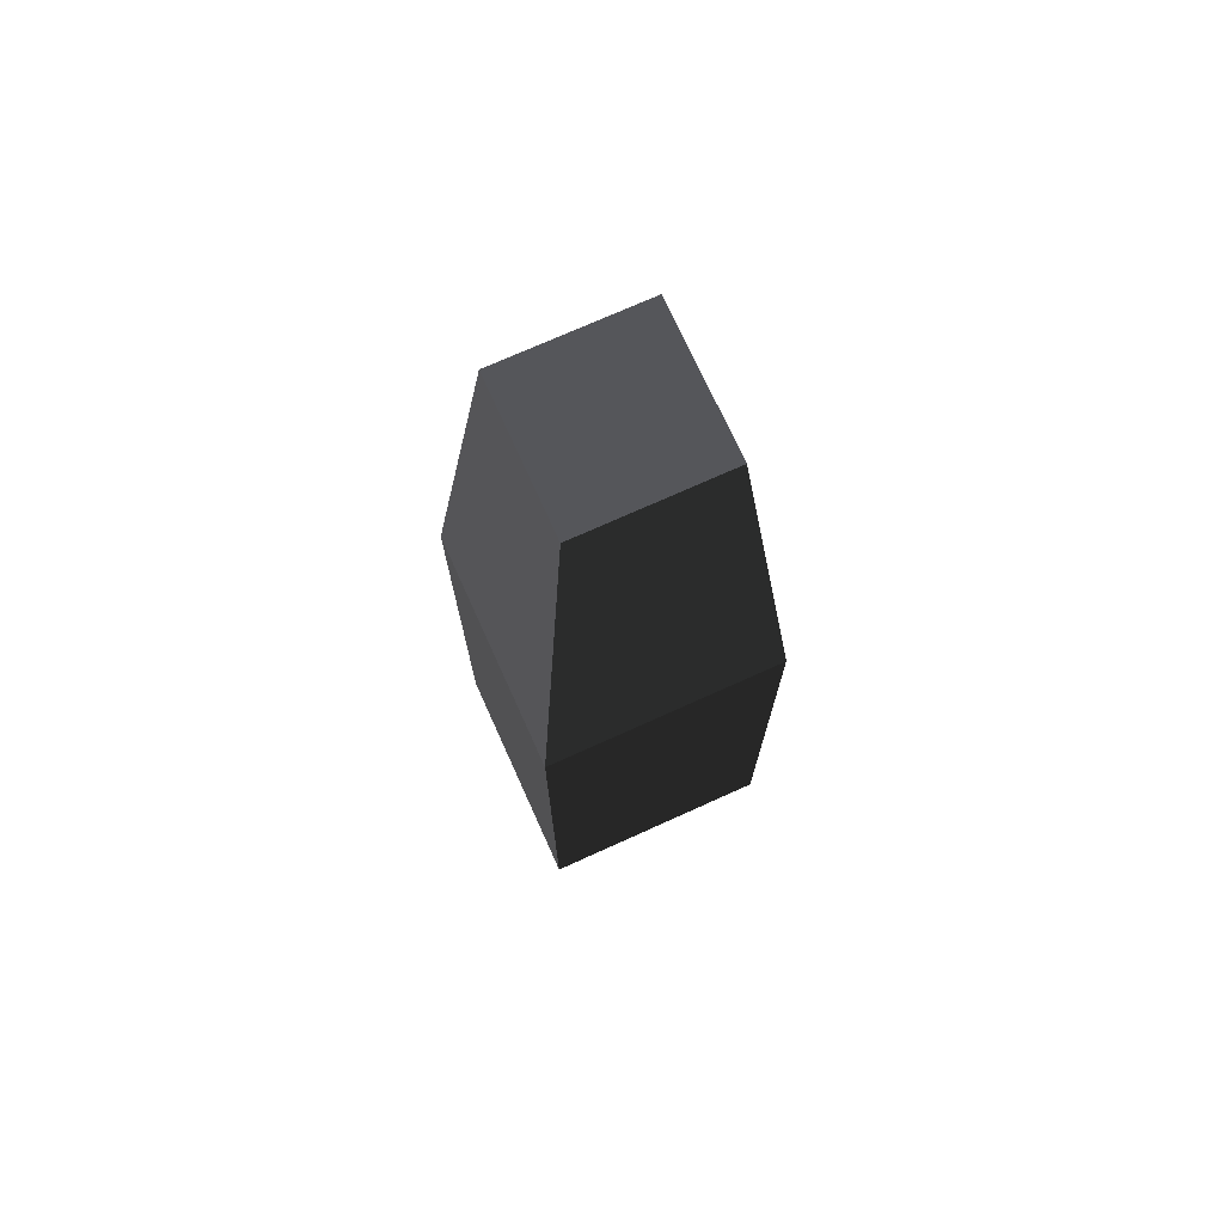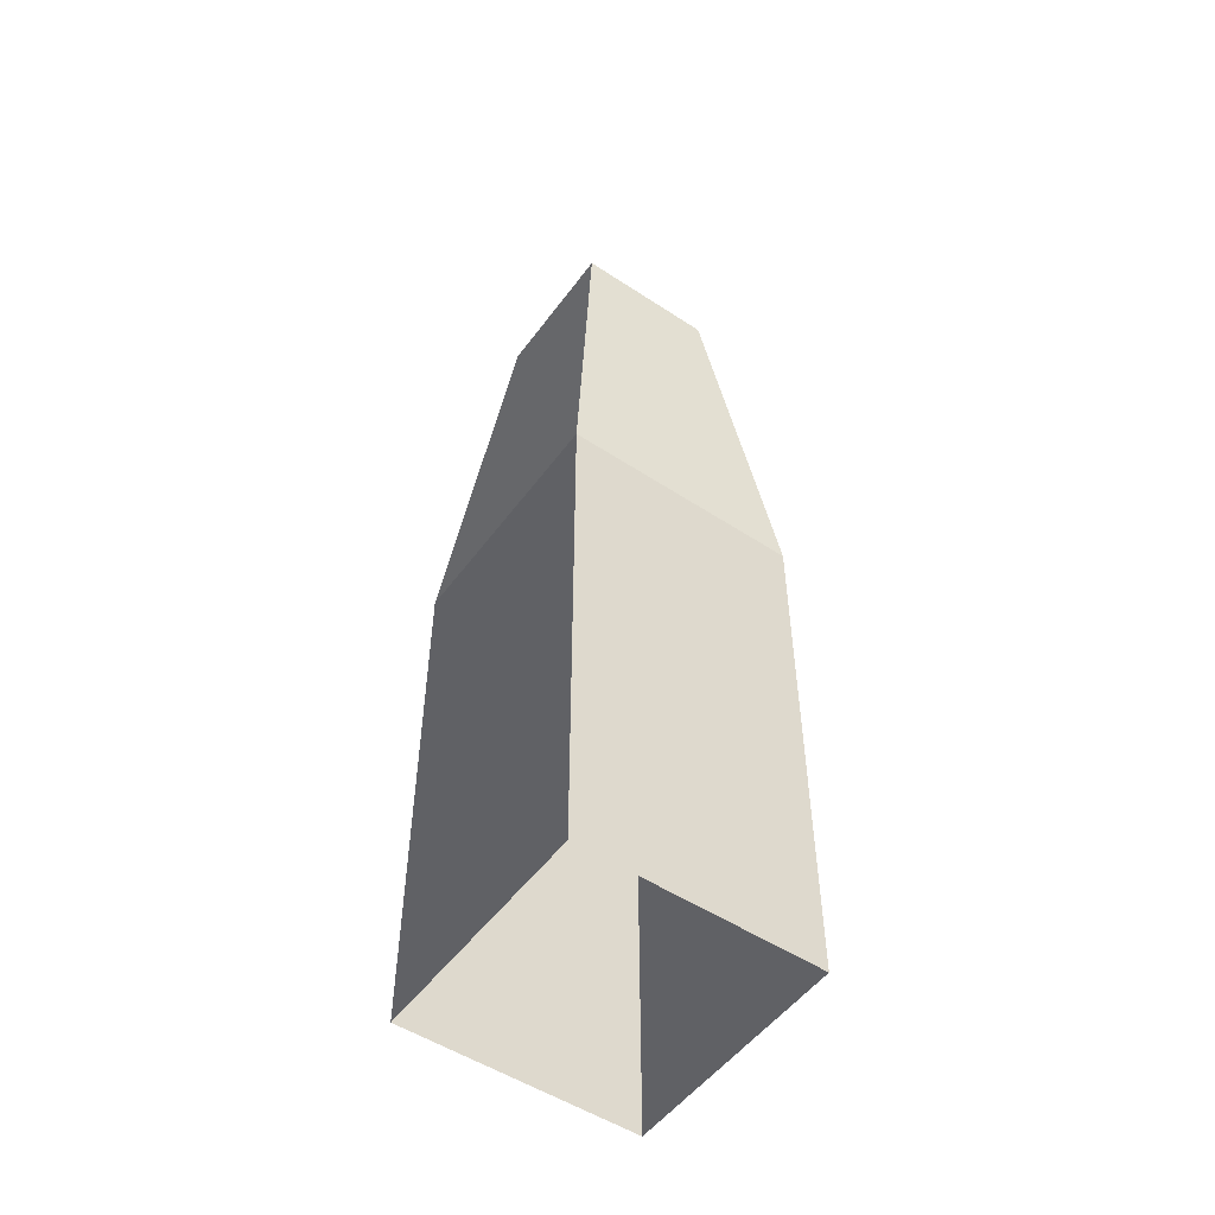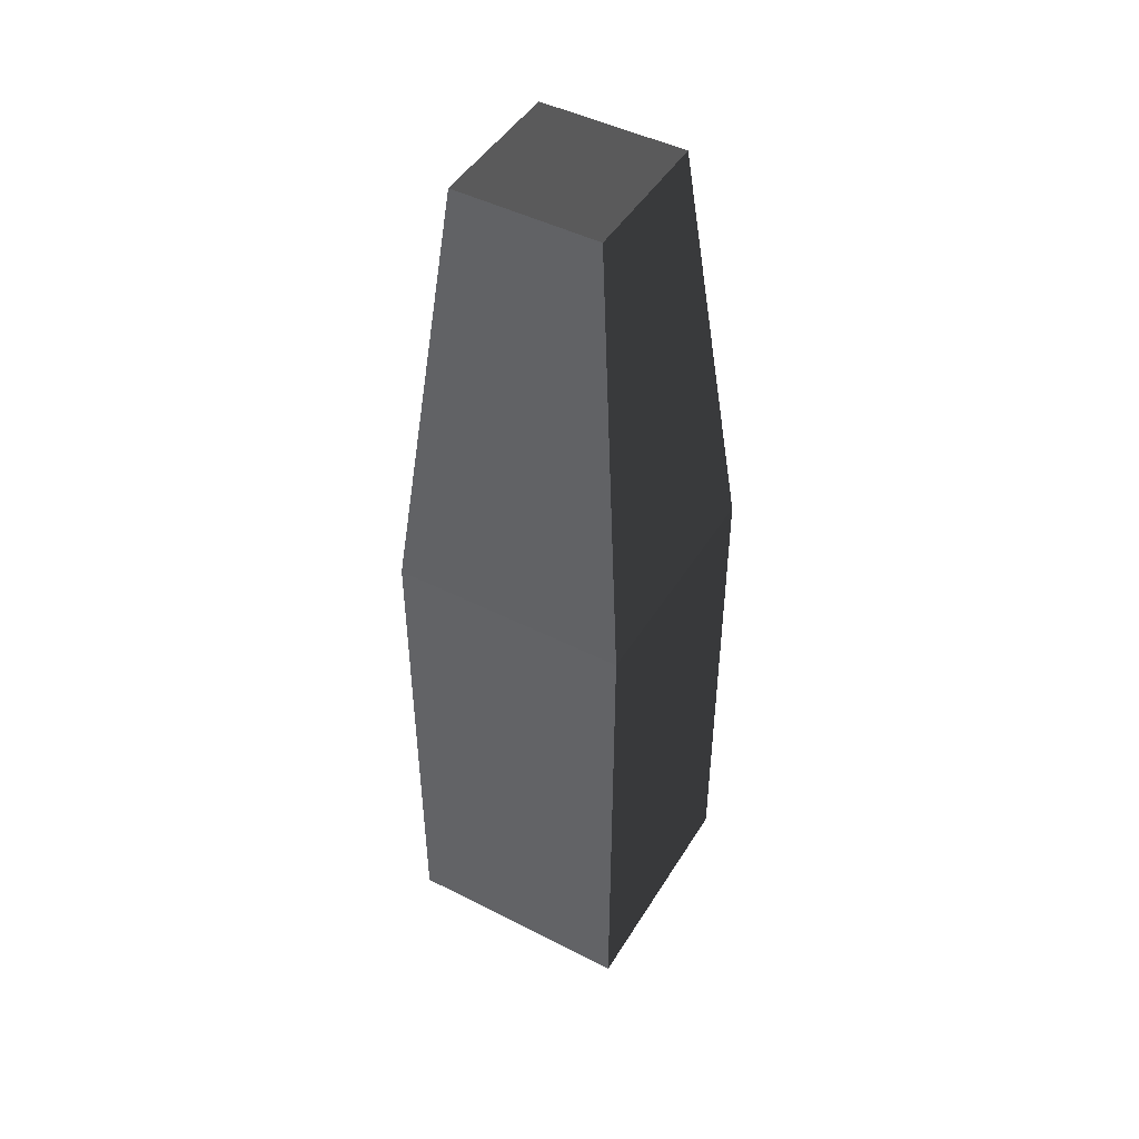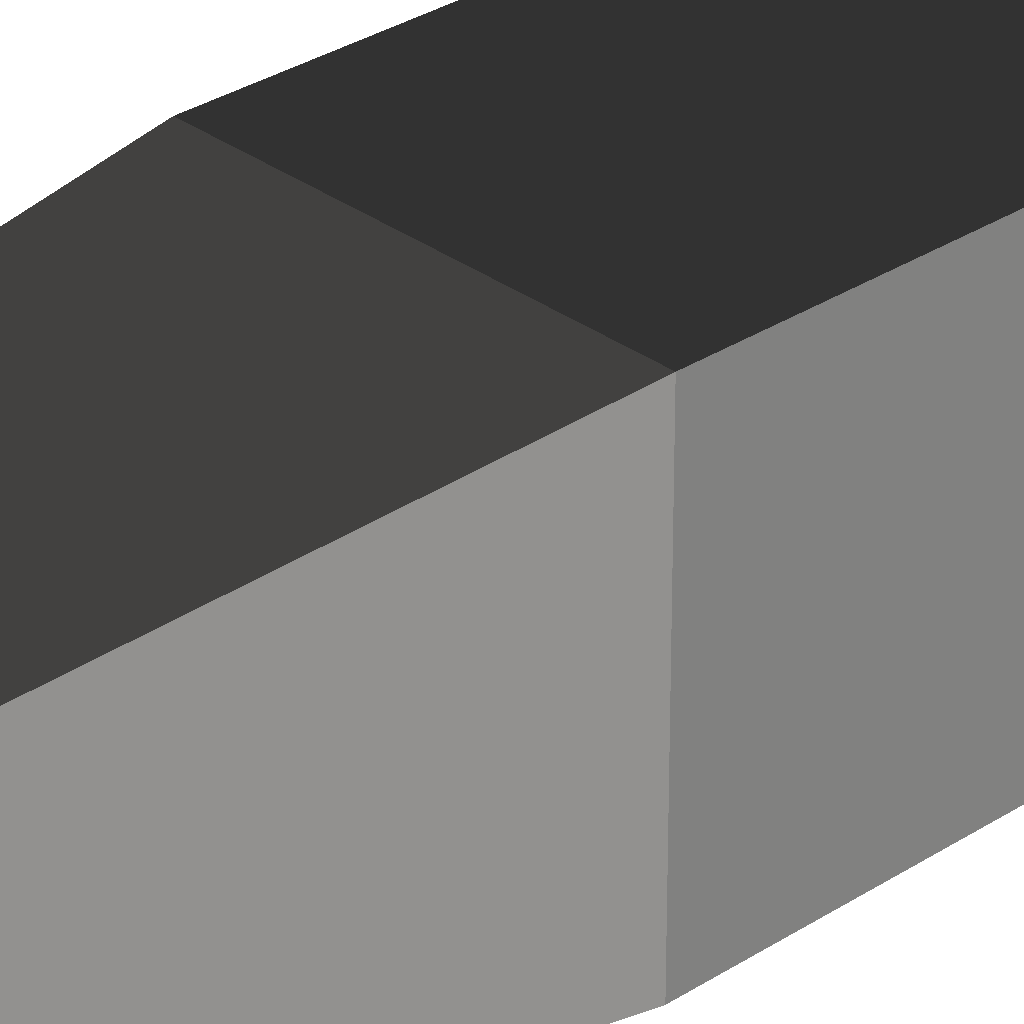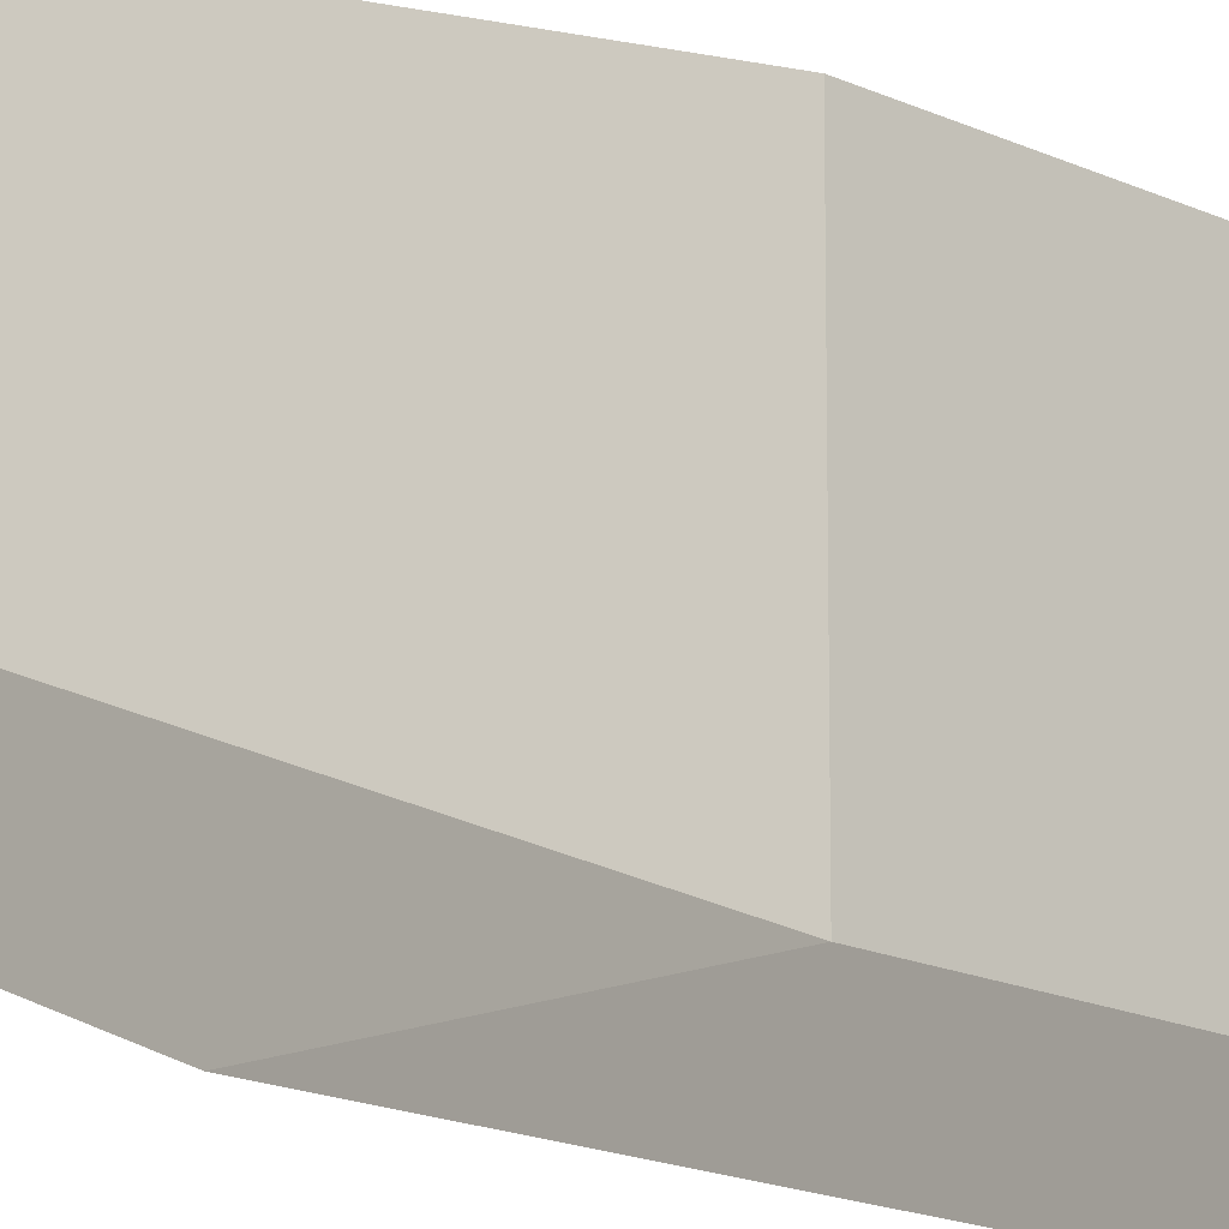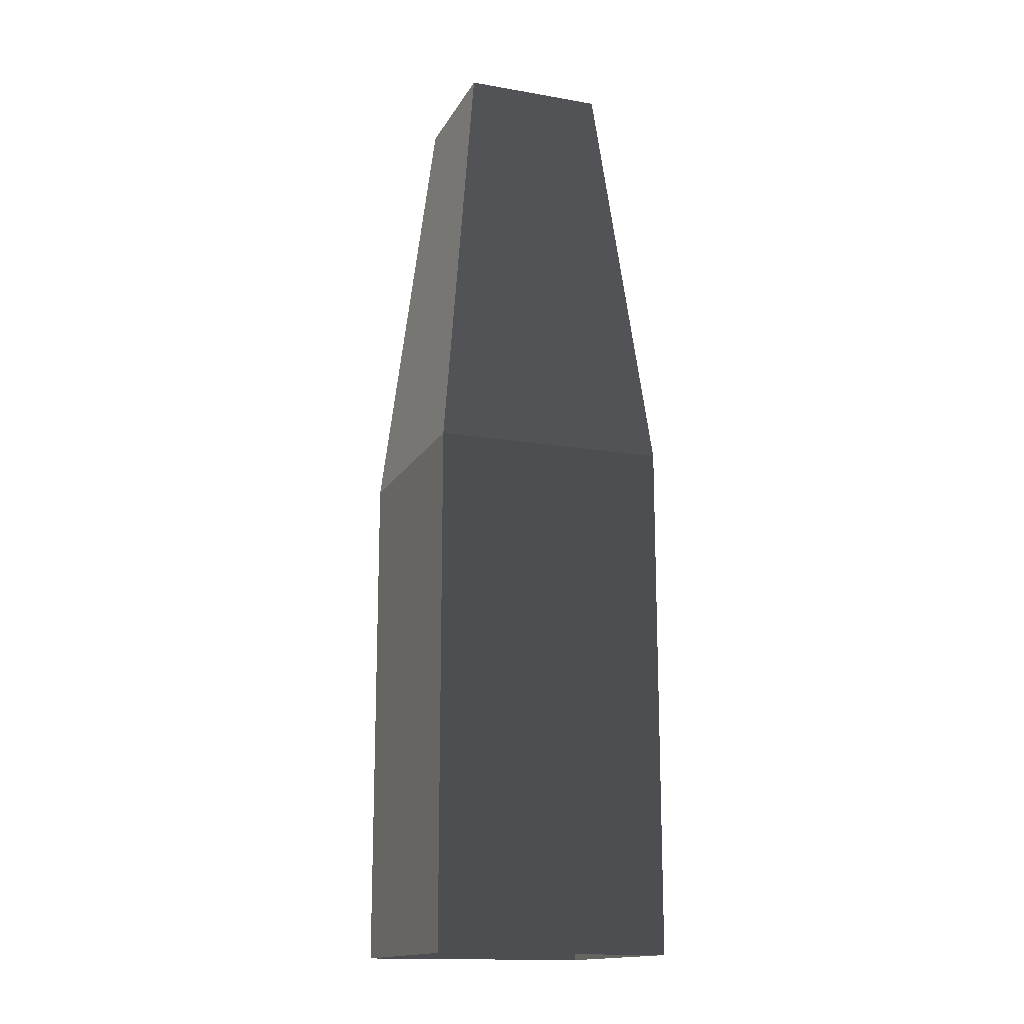
<metadata>
{"format":"obj","ext":"obj","renderer":"f3d","projection":"perspective","resolution":1024,"background":"white","views":[{"elev":73.1,"azim":155.7,"up":"+Z"},{"elev":-52.0,"azim":-125.4,"up":"+Z"},{"elev":46.7,"azim":120.1,"up":"+Z"},{"elev":30.7,"azim":46.8,"up":"+Y"},{"elev":-15.4,"azim":43.9,"up":"+Y"},{"elev":-15.5,"azim":160.0,"up":"+Z"}]}
</metadata>
<code>
v -1 -1 1
v -1 -1 -1.834
v -1 1 -1.834
v -1 1 1
v -1 1 1
v -1 1 -1.834
v 1 1 -1.834
v 1 1 1
v 1 1 1
v 1 1 -1.834
v 1 -1 -1.834
v 1 -1 1
v 1 -1 1
v 1 -1 -1.834
v -1 -1 -1.834
v -1 -1 1
v 1 -1 1
v 0.6066 -0.6066 4.673
v 0.6066 0.6066 4.673
v 1 1 1
v 0.6066 -0.6066 4.673
v -0.6066 -0.6066 4.673
v -0.6066 0.6066 4.673
v 0.6066 0.6066 4.673
v -1 1 1
v -0.6066 0.6066 4.673
v -0.6066 -0.6066 4.673
v -1 -1 1
v -1 -1 1
v -0.6066 -0.6066 4.673
v 0.6066 -0.6066 4.673
v 1 -1 1
v 1 1 1
v 0.6066 0.6066 4.673
v -0.6066 0.6066 4.673
v -1 1 1
v 1 -1 -1.834
v 1 -1 -3.392
v -1 -1 -3.392
v -1 -1 -1.834
v 1 1 -1.834
v 1 1 -3.392
v 1 -1 -3.392
v 1 -1 -1.834
v -1 -1 -1.834
v -1 -1 -3.392
v -1 1 -3.392
v -1 1 -1.834
v -1 1 -1.834
v -1 1 -3.392
v 1 1 -3.392
v 1 1 -1.834
g Column_wall_a.010_34625_334
f 1 3 2
f 1 4 3
f 5 7 6
f 5 8 7
f 9 11 10
f 9 12 11
f 13 15 14
f 13 16 15
f 17 19 18
f 17 20 19
f 21 23 22
f 21 24 23
f 25 27 26
f 25 28 27
f 29 31 30
f 29 32 31
f 33 35 34
f 33 36 35
f 37 39 38
f 37 40 39
f 41 43 42
f 41 44 43
f 45 47 46
f 45 48 47
f 49 51 50
f 49 52 51

</code>
